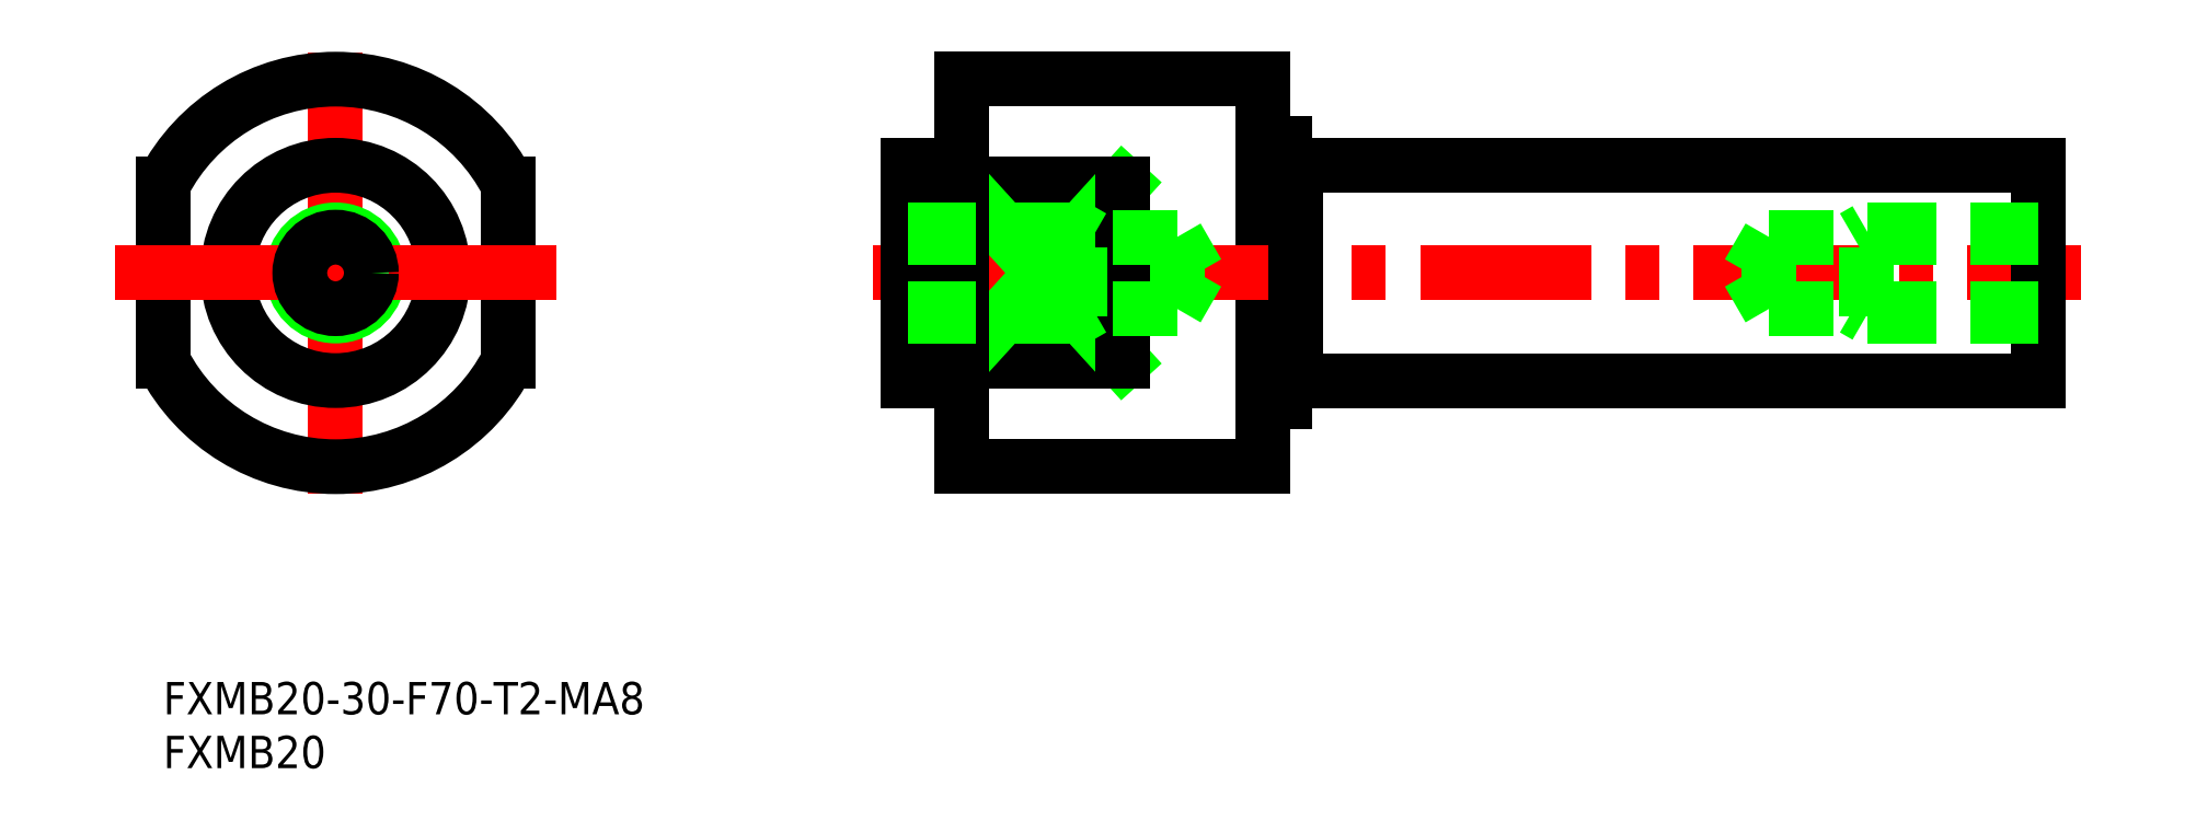
<metadata>
{"format":"dxf","ext":"dxf","renderer":"ezdxf+matplotlib","layout":"modelspace","background":"white","min_lineweight":24,"dpi":150}
</metadata>
<code>
0
SECTION
2
ENTITIES
0
LINE
8
0
10
0
20
29.75
30
0
11
0
21
46.25
31
0
0
LINE
8
0
10
32
20
29.75
30
0
11
32
21
46.25
31
0
0
LINE
8
0
10
104.1
20
26
30
0
11
104.1
21
50
31
0
0
LINE
8
0
10
102.1
20
20
30
0
11
102.1
21
56
31
0
0
LINE
8
0
10
104.1
20
26
30
0
11
103.1
21
26
31
0
0
LINE
8
0
10
104.1
20
50
30
0
11
103.1
21
50
31
0
0
LINE
8
0
10
105.1
20
28
30
0
11
174.1
21
28
31
0
0
LINE
8
0
10
105.1
20
48
30
0
11
174.1
21
48
31
0
0
LINE
8
CENTER
10
65.9
20
38
30
0
11
178.1
21
38
31
0
0
LINE
8
0
10
74.11
20
29.75
30
0
11
89.11
21
29.75
31
0
0
LINE
8
0
10
74.11
20
46.25
30
0
11
89.11
21
46.25
31
0
0
LINE
8
0
10
74.11
20
20
30
0
11
102.1
21
20
31
0
0
LINE
8
0
10
74.11
20
56
30
0
11
102.1
21
56
31
0
0
LINE
8
0
10
74.11
20
46.25
30
0
11
89.11
21
29.75
31
0
0
LINE
8
0
10
74.11
20
29.75
30
0
11
89.11
21
46.25
31
0
0
LINE
8
0
10
74.11
20
56
30
0
11
74.11
21
20
31
0
0
LINE
8
0
10
89.11
20
46.25
30
0
11
89.11
21
29.75
31
0
0
LINE
8
CENTER
10
16
20
17.5
30
0
11
16
21
58.5
31
0
0
CIRCLE
8
0
10
16
20
38
30
0
40
10
0
CIRCLE
8
0
10
16
20
38
30
0
40
4
0
LINE
8
CENTER
10
-4.5
20
38
30
0
11
36.5
21
38
31
0
0
LINE
8
0
10
174.1
20
48
30
0
11
174.1
21
28
31
0
0
CIRCLE
8
0
10
16
20
38
30
0
40
3.323
0
ARC
8
0
10
16
20
38
30
0
40
18
50
27.27
51
152.7
0
ARC
8
0
10
16
20
38
30
0
40
18
50
207.3
51
332.7
0
LINE
8
0
10
69.11
20
28
30
0
11
69.11
21
48
31
0
0
LINE
8
0
10
73.11
20
48
30
0
11
69.11
21
48
31
0
0
LINE
8
0
10
73.11
20
28
30
0
11
69.11
21
28
31
0
0
INSERT
8
0
2
*U30
10
0
20
0
30
0
0
INSERT
8
0
2
*U31
10
0
20
0
30
0
0
LINE
8
0
10
73.11
20
48
30
0
11
73.11
21
28
31
0
0
LINE
8
0
10
105.1
20
28
30
0
11
105.1
21
48
31
0
0
LINE
8
0
10
74.11
20
47.9
30
0
11
73.11
21
47.9
31
0
0
LINE
8
0
10
74.11
20
28.1
30
0
11
73.11
21
28.1
31
0
0
LINE
8
0
10
104.1
20
28.1
30
0
11
105.1
21
28.1
31
0
0
LINE
8
0
10
104.1
20
47.9
30
0
11
105.1
21
47.9
31
0
0
LINE
8
0
10
85.11
20
34
30
0
11
85.11
21
42
31
0
0
LINE
8
0
10
94.11
20
34.68
30
0
11
94.11
21
41.32
31
0
0
LINE
8
0
10
94.11
20
41.32
30
0
11
96.03
21
38
31
0
0
LINE
8
0
10
69.11
20
34.68
30
0
11
94.11
21
34.68
31
0
0
LINE
8
0
10
69.11
20
34
30
0
11
85.11
21
34
31
0
0
LINE
8
0
10
85.11
20
34
30
0
11
86.28
21
34.68
31
0
0
LINE
8
0
10
94.11
20
34.68
30
0
11
96.03
21
38
31
0
0
LINE
8
0
10
69.11
20
42
30
0
11
85.11
21
42
31
0
0
LINE
8
0
10
69.11
20
41.32
30
0
11
94.11
21
41.32
31
0
0
LINE
8
0
10
85.11
20
42
30
0
11
86.28
21
41.32
31
0
0
LINE
8
0
10
158.1
20
34
30
0
11
158.1
21
42
31
0
0
LINE
8
0
10
149.1
20
34.68
30
0
11
149.1
21
41.32
31
0
0
LINE
8
0
10
149.1
20
41.32
30
0
11
147.2
21
38
31
0
0
LINE
8
0
10
174.1
20
34.68
30
0
11
149.1
21
34.68
31
0
0
LINE
8
0
10
174.1
20
34
30
0
11
158.1
21
34
31
0
0
LINE
8
0
10
158.1
20
34
30
0
11
156.9
21
34.68
31
0
0
LINE
8
0
10
149.1
20
34.68
30
0
11
147.2
21
38
31
0
0
LINE
8
0
10
174.1
20
42
30
0
11
158.1
21
42
31
0
0
LINE
8
0
10
174.1
20
41.32
30
0
11
149.1
21
41.32
31
0
0
LINE
8
0
10
158.1
20
42
30
0
11
156.9
21
41.32
31
0
0
ARC
8
0
10
103.1
20
51
30
0
40
1
50
180
51
270
0
ARC
8
0
10
103.1
20
25
30
0
40
1
50
90
51
180
0
ENDSEC
0
EOF

</code>
